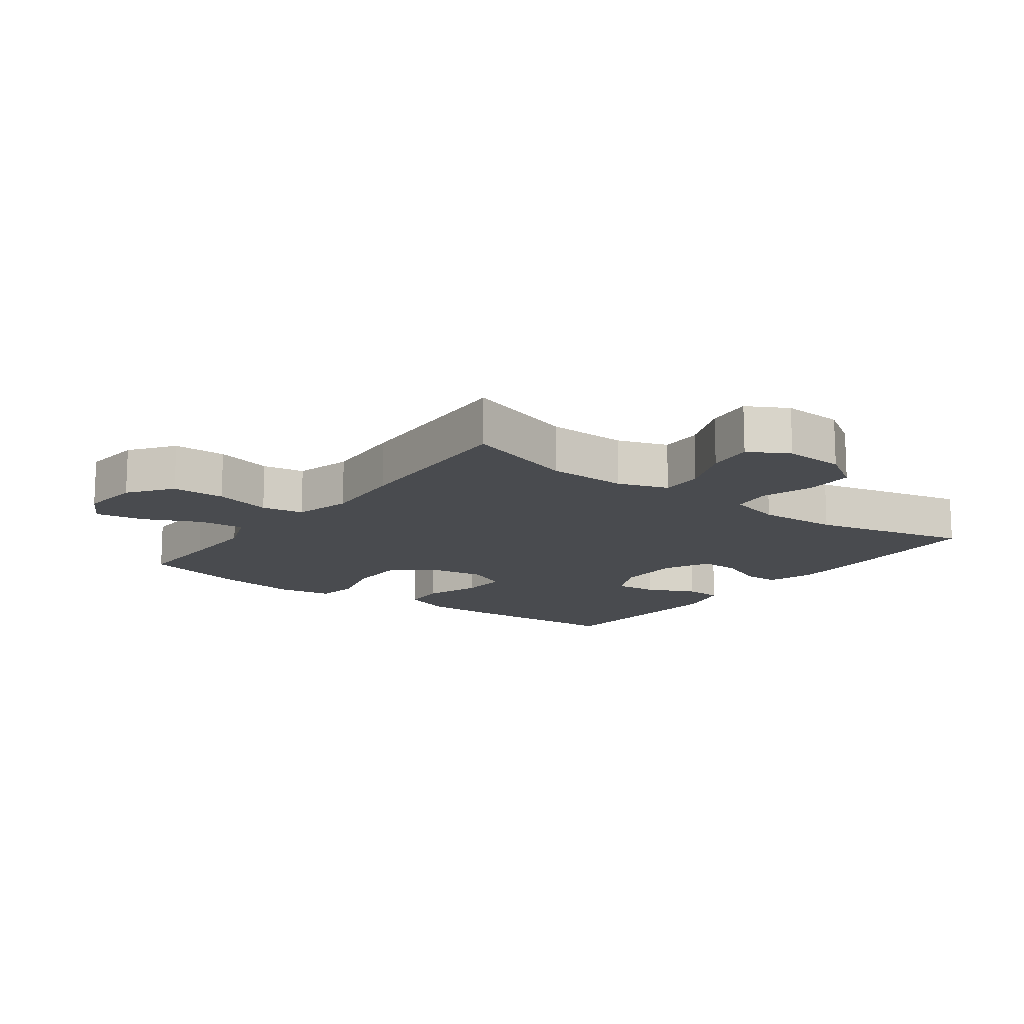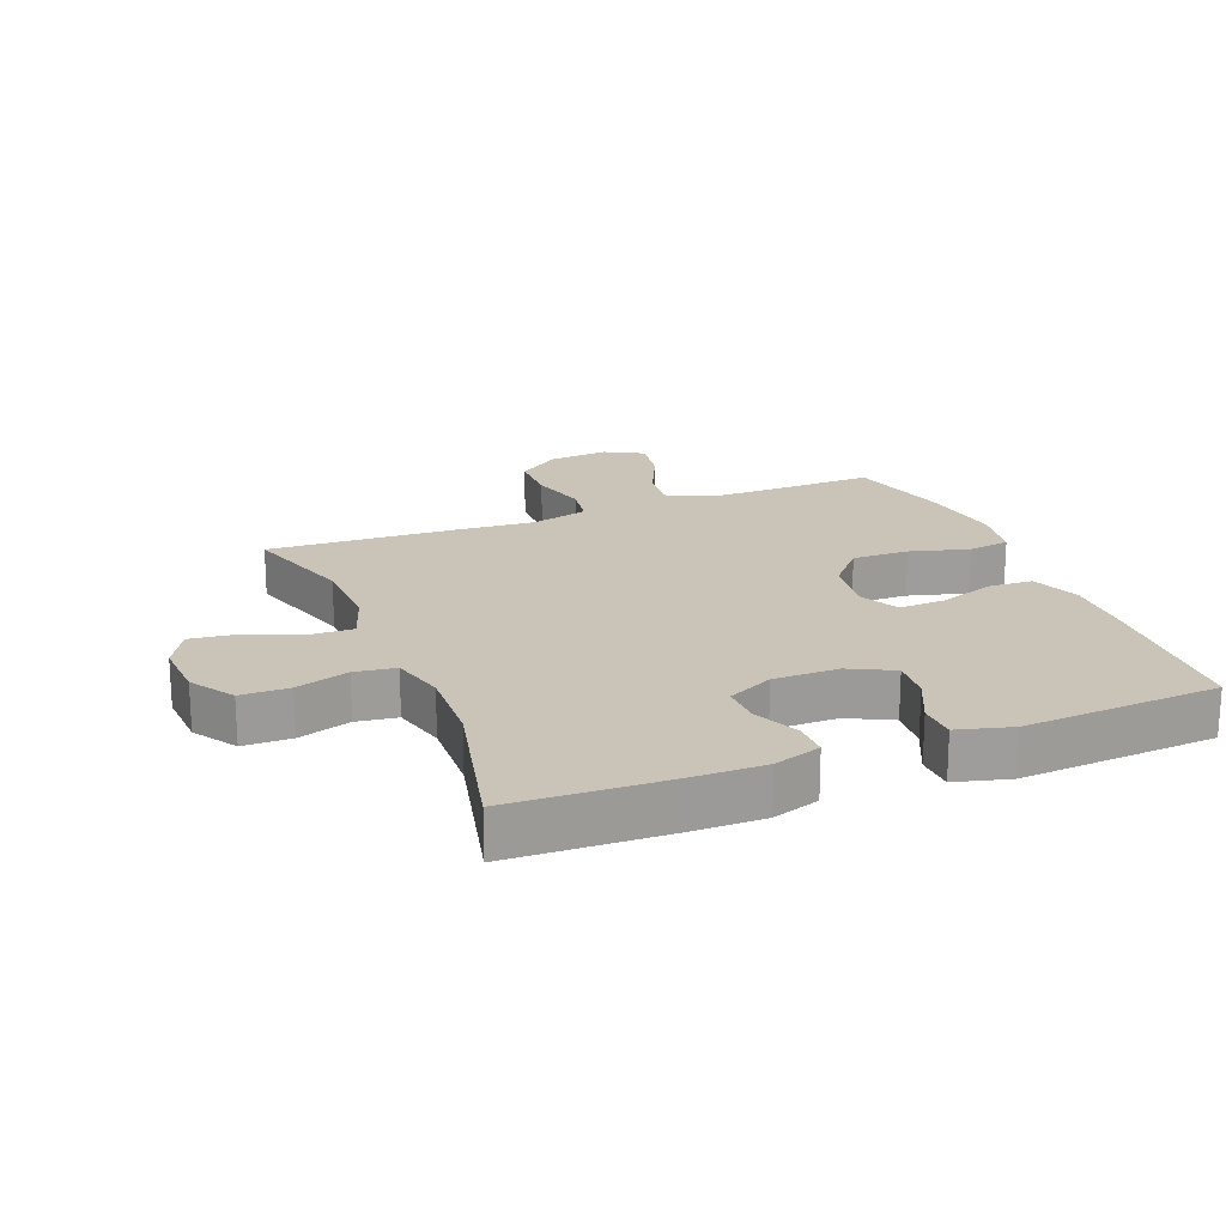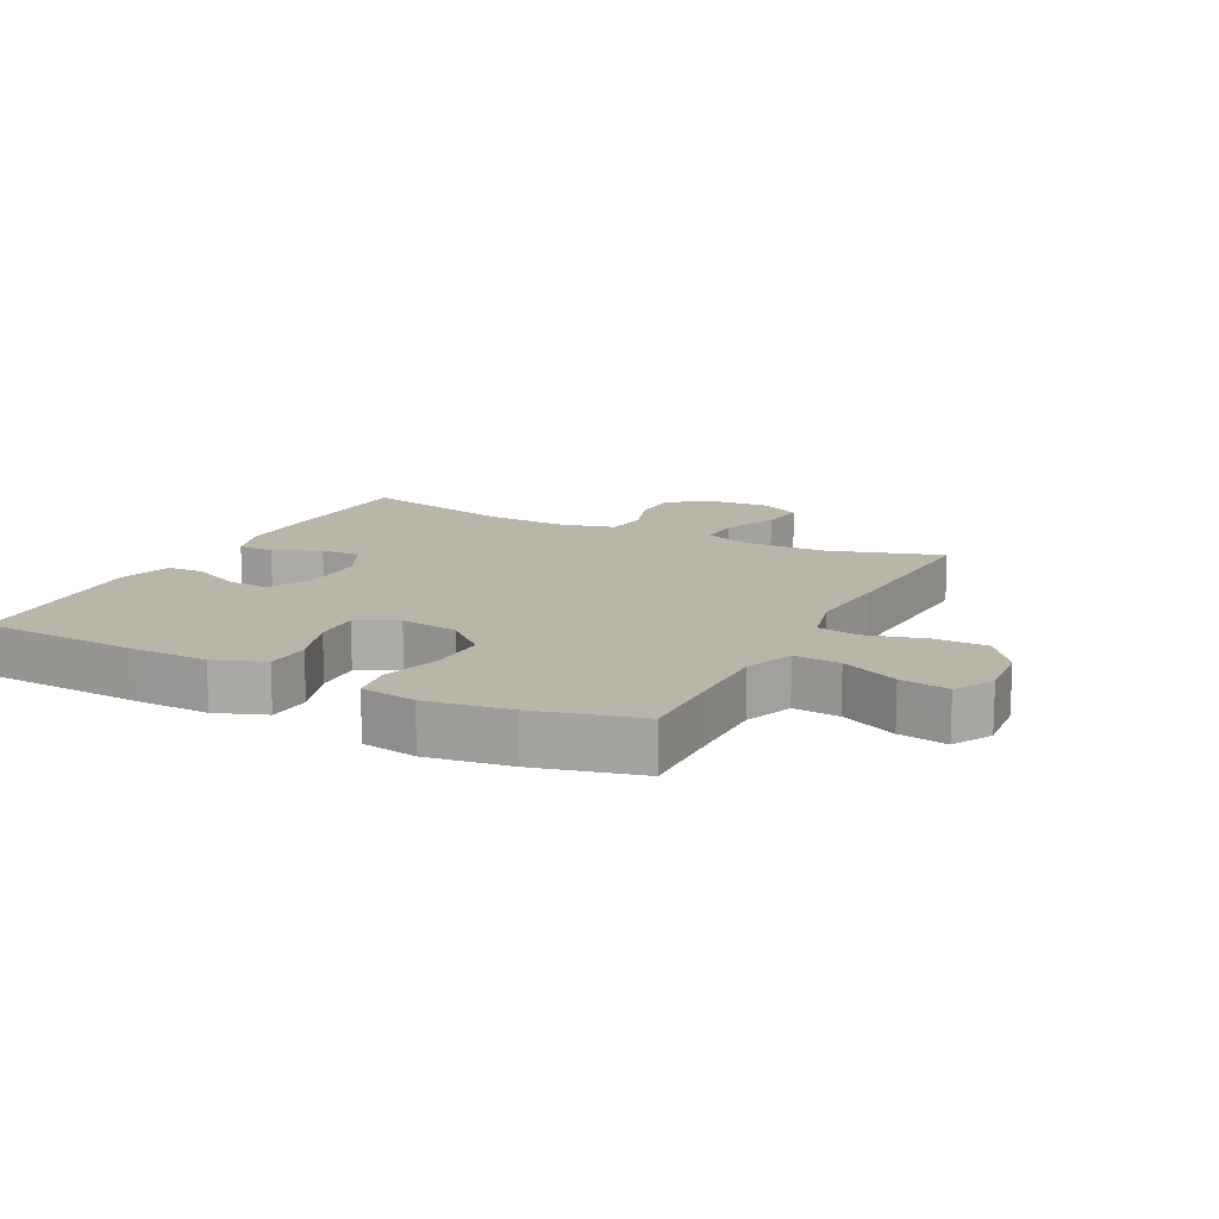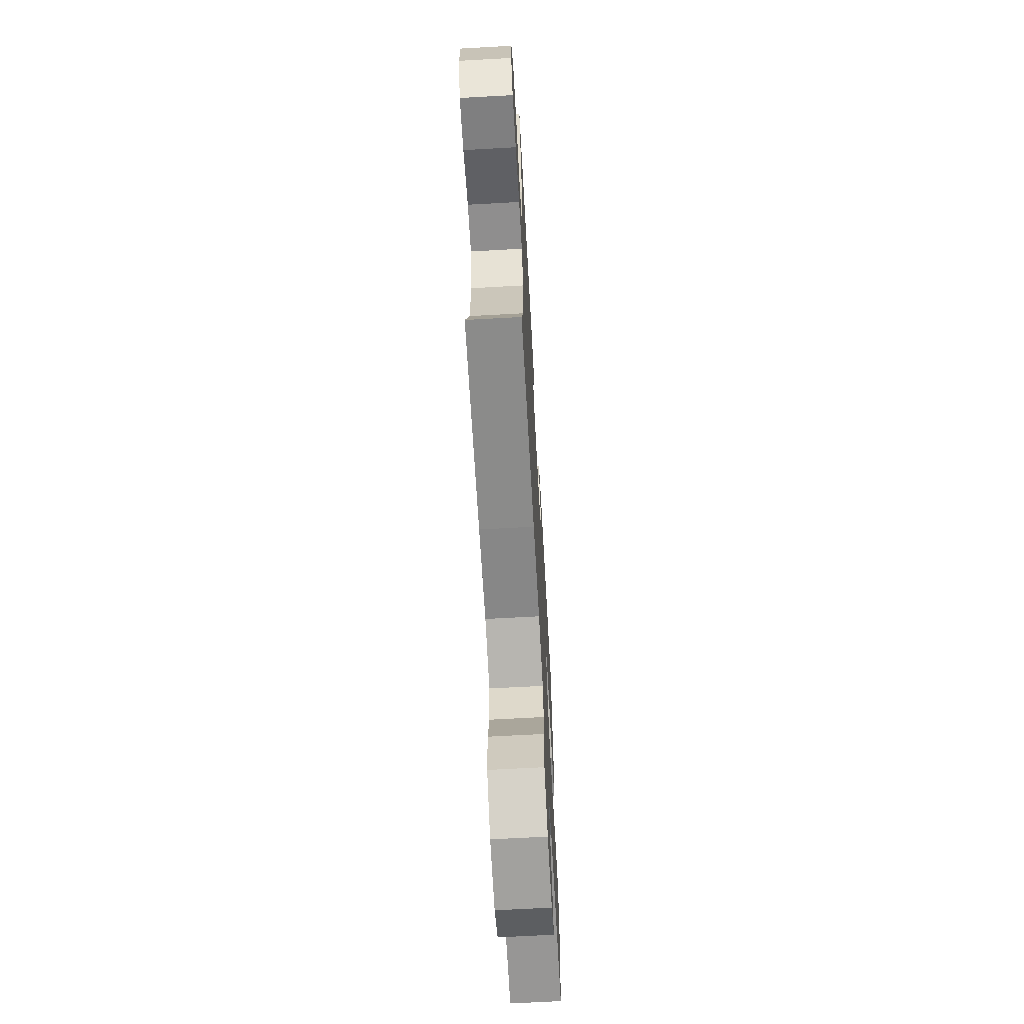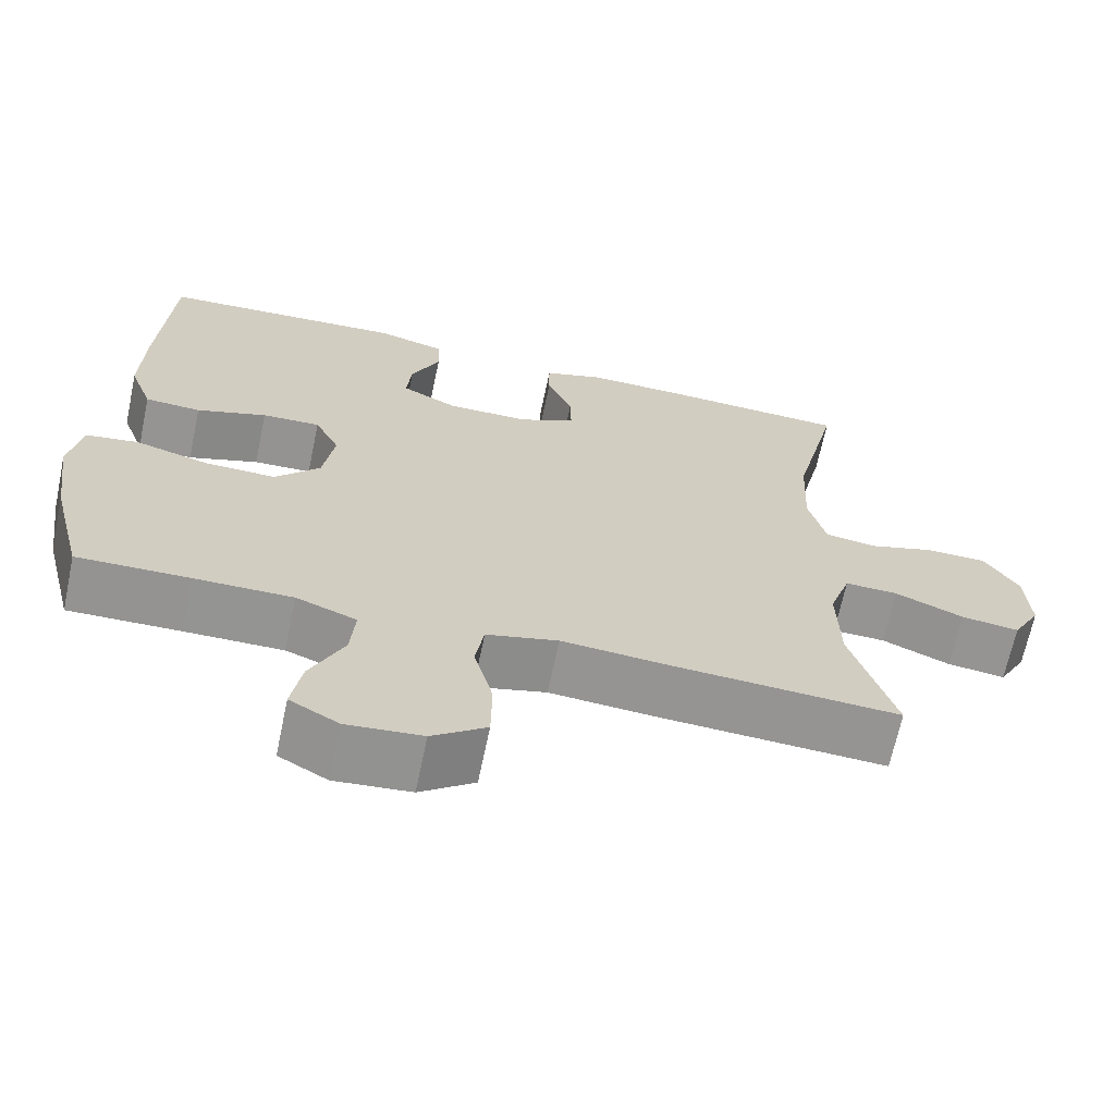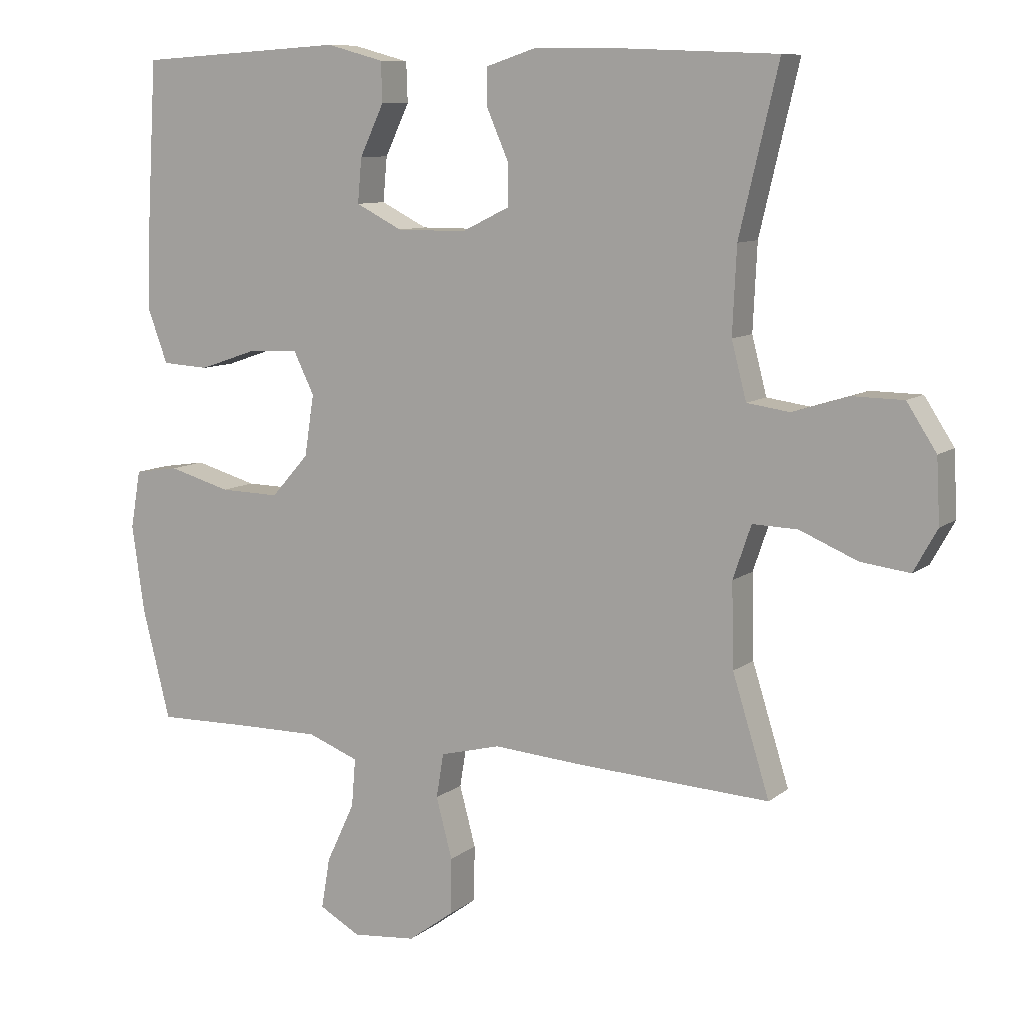
<metadata>
{"format":"obj","ext":"obj","renderer":"f3d","projection":"perspective","resolution":1024,"background":"white","views":[{"elev":-14.0,"azim":-126.7,"up":"+Y"},{"elev":19.9,"azim":-21.8,"up":"+Y"},{"elev":13.6,"azim":117.0,"up":"+Y"},{"elev":-66.7,"azim":-86.8,"up":"+Z"},{"elev":-67.0,"azim":168.1,"up":"+Z"},{"elev":9.3,"azim":-151.7,"up":"+Z"}]}
</metadata>
<code>
v -0.5 0.07 -0.5
v -0.445 0.07 -0.324
v -0.442 0.07 -0.199
v -0.469 0.07 -0.12
v -0.536 0.07 -0.122
v -0.622 0.07 -0.158
v -0.695 0.07 -0.167
v -0.73 0.07 -0.104
v -0.725 0.07 -0.009
v -0.681 0.07 0.059
v -0.605 0.07 0.06
v -0.522 0.07 0.034
v -0.458 0.07 0.043
v -0.436 0.07 0.128
v -0.442 0.07 0.255
v -0.5 0.07 0.5
v -0.256 0.07 0.51
v -0.139 0.07 0.511
v -0.065 0.07 0.487
v -0.065 0.07 0.431
v -0.097 0.07 0.358
v -0.098 0.07 0.295
v -0.026 0.07 0.26
v 0.077 0.07 0.26
v 0.146 0.07 0.295
v 0.14 0.07 0.361
v 0.104 0.07 0.437
v 0.106 0.07 0.496
v 0.191 0.07 0.519
v 0.5 0.07 0.5
v 0.515 0.07 0.247
v 0.518 0.07 0.128
v 0.489 0.07 0.05
v 0.419 0.07 0.046
v 0.331 0.07 0.076
v 0.258 0.07 0.079
v 0.227 0.07 0.016
v 0.241 0.07 -0.075
v 0.297 0.07 -0.138
v 0.386 0.07 -0.136
v 0.479 0.07 -0.11
v 0.545 0.07 -0.12
v 0.56 0.07 -0.207
v 0.541 0.07 -0.338
v 0.5 0.07 -0.5
v 0.36 0.07 -0.497
v 0.237 0.07 -0.496
v 0.161 0.07 -0.525
v 0.167 0.07 -0.597
v 0.209 0.07 -0.686
v 0.222 0.07 -0.762
v 0.161 0.07 -0.796
v 0.066 0.07 -0.787
v -0.002 0.07 -0.737
v -0.003 0.07 -0.654
v 0.021 0.07 -0.564
v 0.01 0.07 -0.498
v -0.08 0.07 -0.475
v -0.212 0.07 -0.485
v -0.5 0 -0.5
v -0.445 0 -0.324
v -0.442 0 -0.199
v -0.469 0 -0.12
v -0.536 0 -0.122
v -0.622 0 -0.158
v -0.695 0 -0.167
v -0.73 0 -0.104
v -0.725 0 -0.009
v -0.681 0 0.059
v -0.605 0 0.06
v -0.522 0 0.034
v -0.458 0 0.043
v -0.436 0 0.128
v -0.442 0 0.255
v -0.5 0 0.5
v -0.256 0 0.51
v -0.139 0 0.511
v -0.065 0 0.487
v -0.065 0 0.431
v -0.097 0 0.358
v -0.098 0 0.295
v -0.026 0 0.26
v 0.077 0 0.26
v 0.146 0 0.295
v 0.14 0 0.361
v 0.104 0 0.437
v 0.106 0 0.496
v 0.191 0 0.519
v 0.5 0 0.5
v 0.515 0 0.247
v 0.518 0 0.128
v 0.489 0 0.05
v 0.419 0 0.046
v 0.331 0 0.076
v 0.258 0 0.079
v 0.227 0 0.016
v 0.241 0 -0.075
v 0.297 0 -0.138
v 0.386 0 -0.136
v 0.479 0 -0.11
v 0.545 0 -0.12
v 0.56 0 -0.207
v 0.541 0 -0.338
v 0.5 0 -0.5
v 0.36 0 -0.497
v 0.237 0 -0.496
v 0.161 0 -0.525
v 0.167 0 -0.597
v 0.209 0 -0.686
v 0.222 0 -0.762
v 0.161 0 -0.796
v 0.066 0 -0.787
v -0.002 0 -0.737
v -0.003 0 -0.654
v 0.021 0 -0.564
v 0.01 0 -0.498
v -0.08 0 -0.475
v -0.212 0 -0.485
f 58 59 1 2
f 57 58 2 3
f 53 54 55 56
f 53 56 57
f 52 53 57
f 49 50 51 52
f 48 49 52 57
f 47 48 57 3
f 43 44 45 46
f 40 41 42 43
f 39 40 43 46
f 38 39 46 47
f 32 33 34 35
f 32 35 36
f 31 32 36
f 30 31 36
f 29 30 36
f 26 27 28 29
f 25 26 29 36
f 24 25 36 37
f 18 19 20 21
f 18 21 22
f 15 16 17 18
f 14 15 18 22
f 13 14 22 23
f 9 10 11 12
f 9 12 13
f 8 9 13
f 5 6 7 8
f 4 5 8 13
f 24 37 38 47
f 13 23 24 47
f 3 4 13 47
f 61 60 118 117
f 62 61 117 116
f 115 114 113 112
f 116 115 112
f 116 112 111
f 111 110 109 108
f 116 111 108 107
f 62 116 107 106
f 105 104 103 102
f 102 101 100 99
f 105 102 99 98
f 106 105 98 97
f 94 93 92 91
f 95 94 91
f 95 91 90
f 95 90 89
f 95 89 88
f 88 87 86 85
f 95 88 85 84
f 96 95 84 83
f 80 79 78 77
f 81 80 77
f 77 76 75 74
f 81 77 74 73
f 82 81 73 72
f 71 70 69 68
f 72 71 68
f 72 68 67
f 67 66 65 64
f 72 67 64 63
f 106 97 96 83
f 106 83 82 72
f 106 72 63 62
f 1 60 61 2
f 2 61 62 3
f 3 62 63 4
f 4 63 64 5
f 5 64 65 6
f 6 65 66 7
f 7 66 67 8
f 8 67 68 9
f 9 68 69 10
f 10 69 70 11
f 11 70 71 12
f 12 71 72 13
f 13 72 73 14
f 14 73 74 15
f 15 74 75 16
f 16 75 76 17
f 17 76 77 18
f 18 77 78 19
f 19 78 79 20
f 20 79 80 21
f 21 80 81 22
f 22 81 82 23
f 23 82 83 24
f 24 83 84 25
f 25 84 85 26
f 26 85 86 27
f 27 86 87 28
f 28 87 88 29
f 29 88 89 30
f 30 89 90 31
f 31 90 91 32
f 32 91 92 33
f 33 92 93 34
f 34 93 94 35
f 35 94 95 36
f 36 95 96 37
f 37 96 97 38
f 38 97 98 39
f 39 98 99 40
f 40 99 100 41
f 41 100 101 42
f 42 101 102 43
f 43 102 103 44
f 44 103 104 45
f 45 104 105 46
f 46 105 106 47
f 47 106 107 48
f 48 107 108 49
f 49 108 109 50
f 50 109 110 51
f 51 110 111 52
f 52 111 112 53
f 53 112 113 54
f 54 113 114 55
f 55 114 115 56
f 56 115 116 57
f 57 116 117 58
f 58 117 118 59
f 59 118 60 1

</code>
